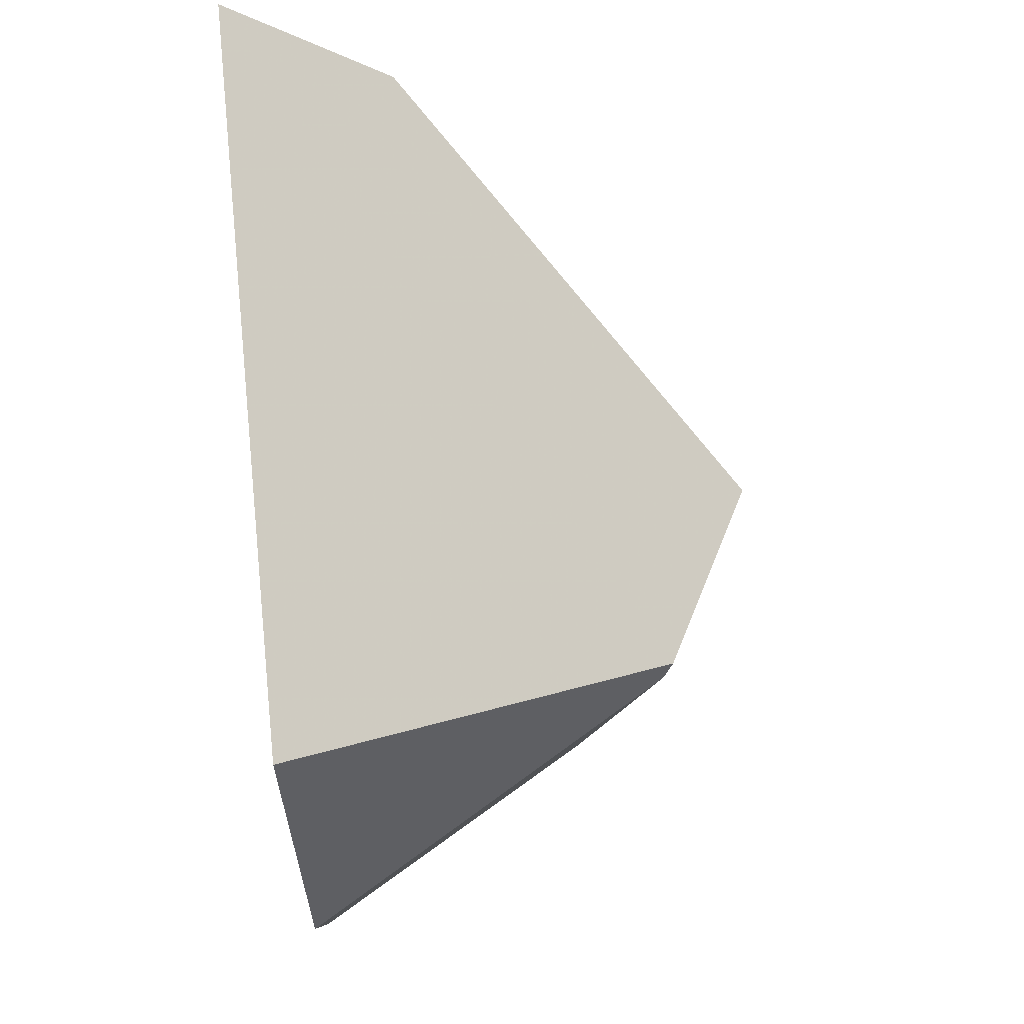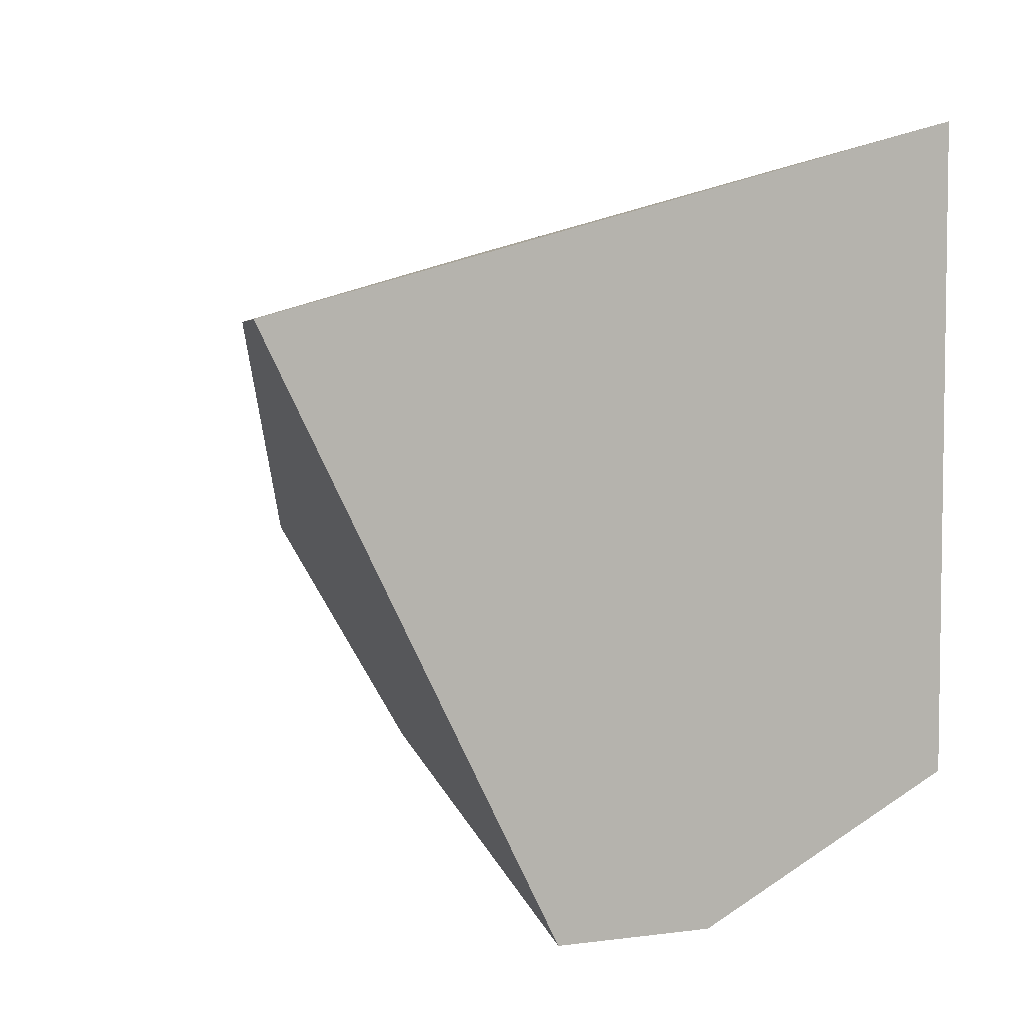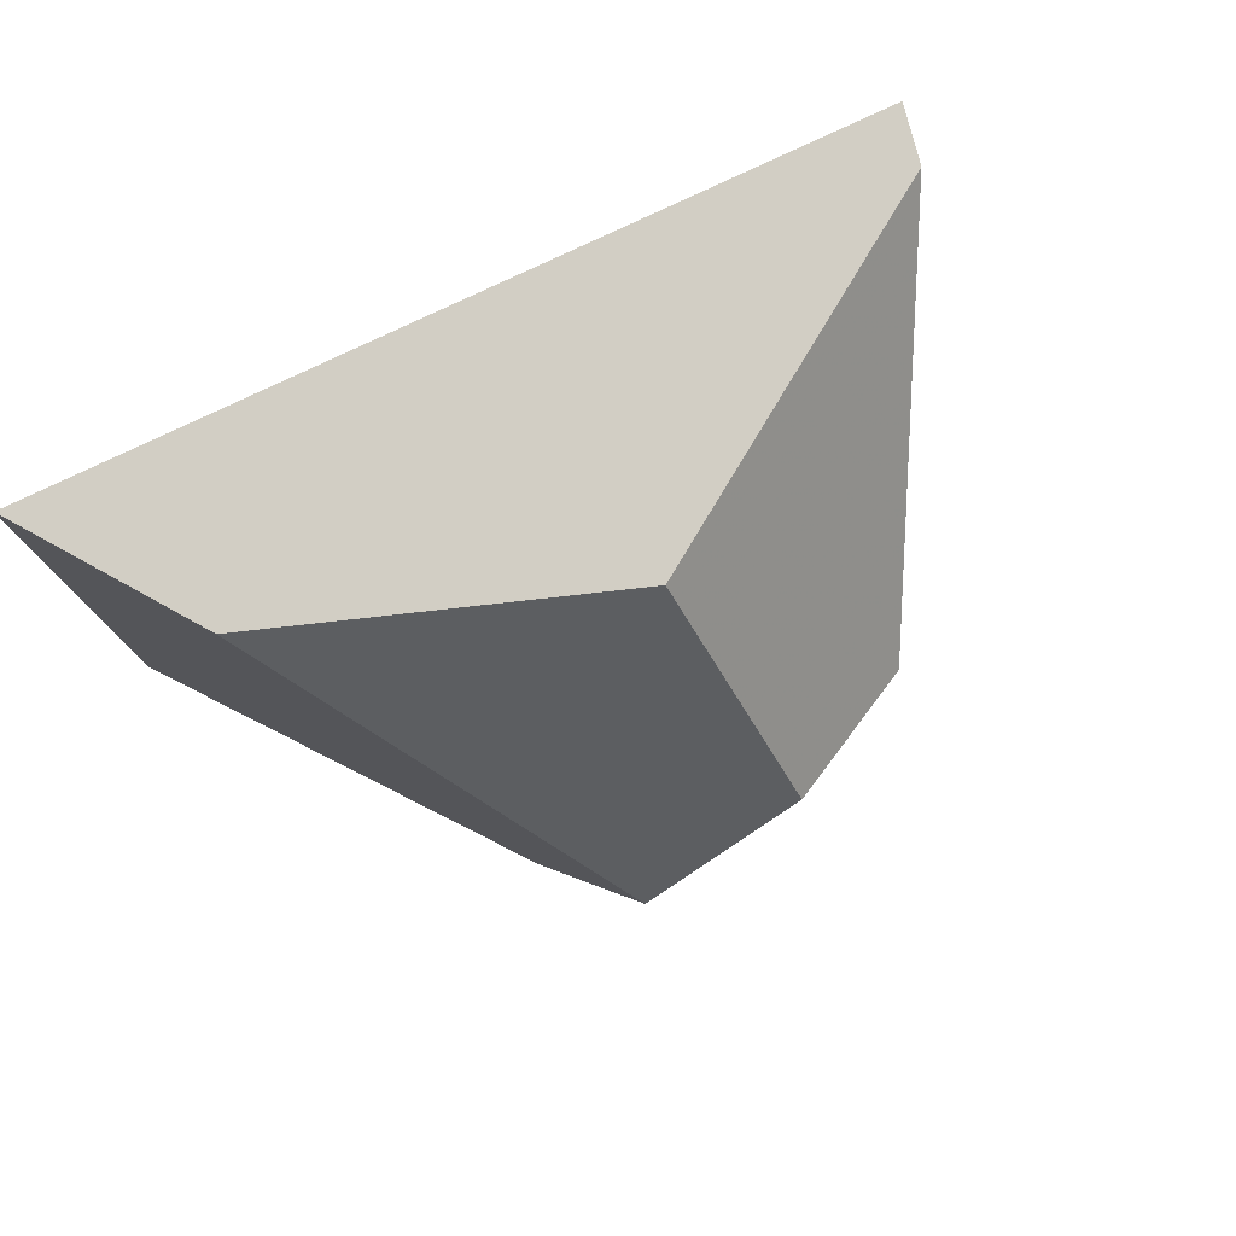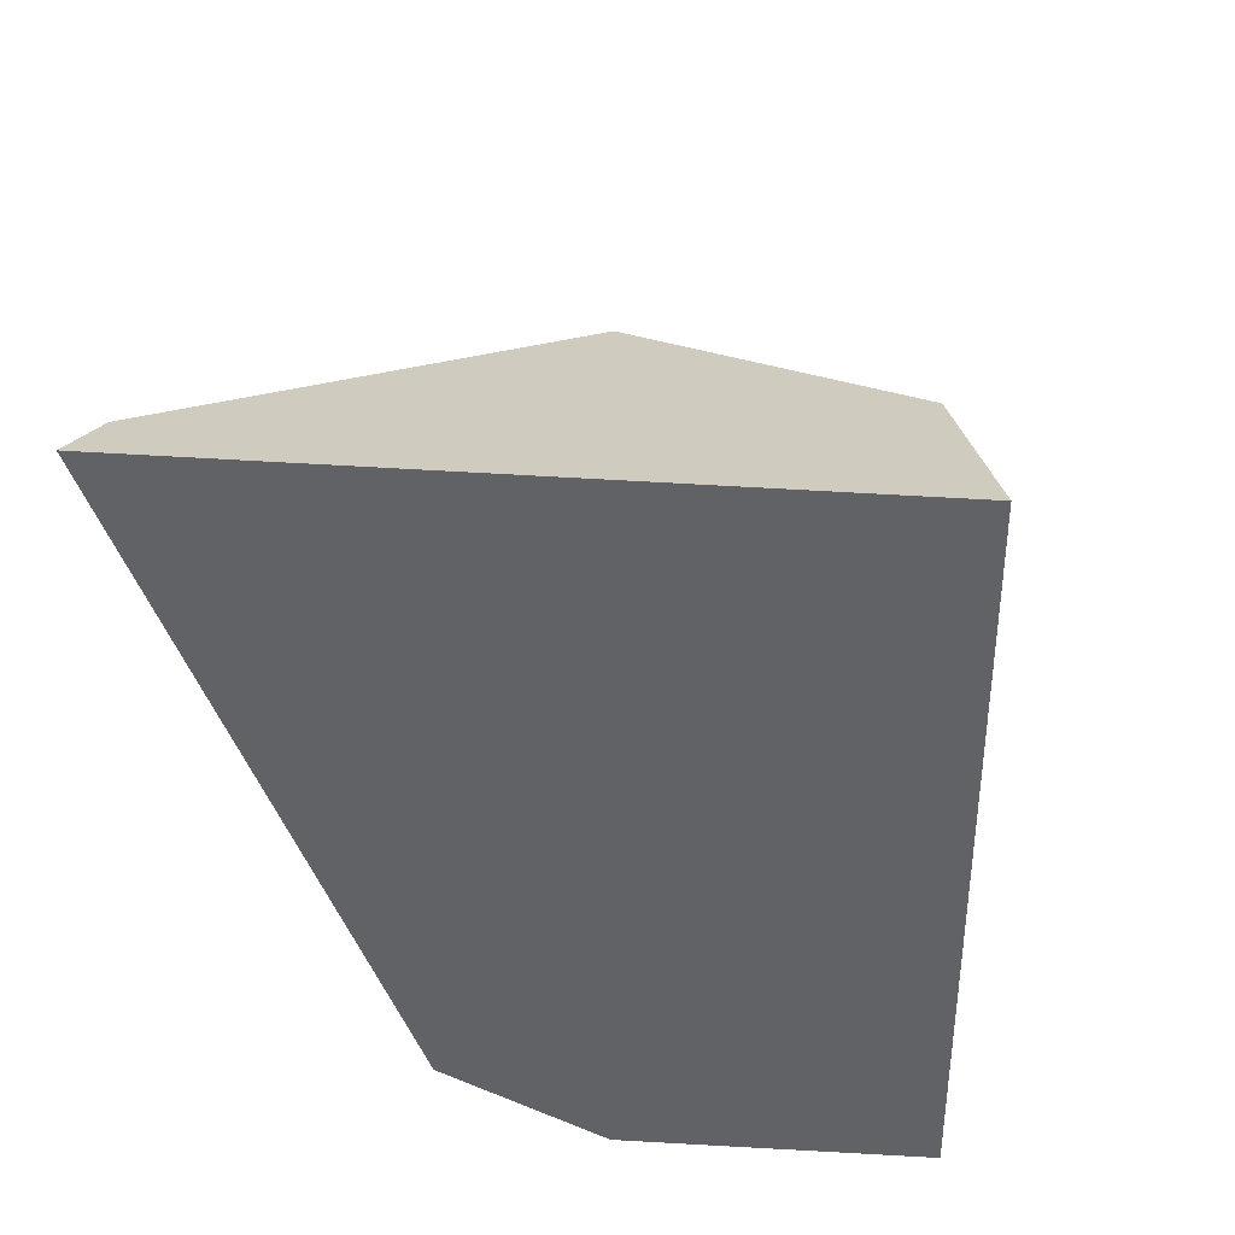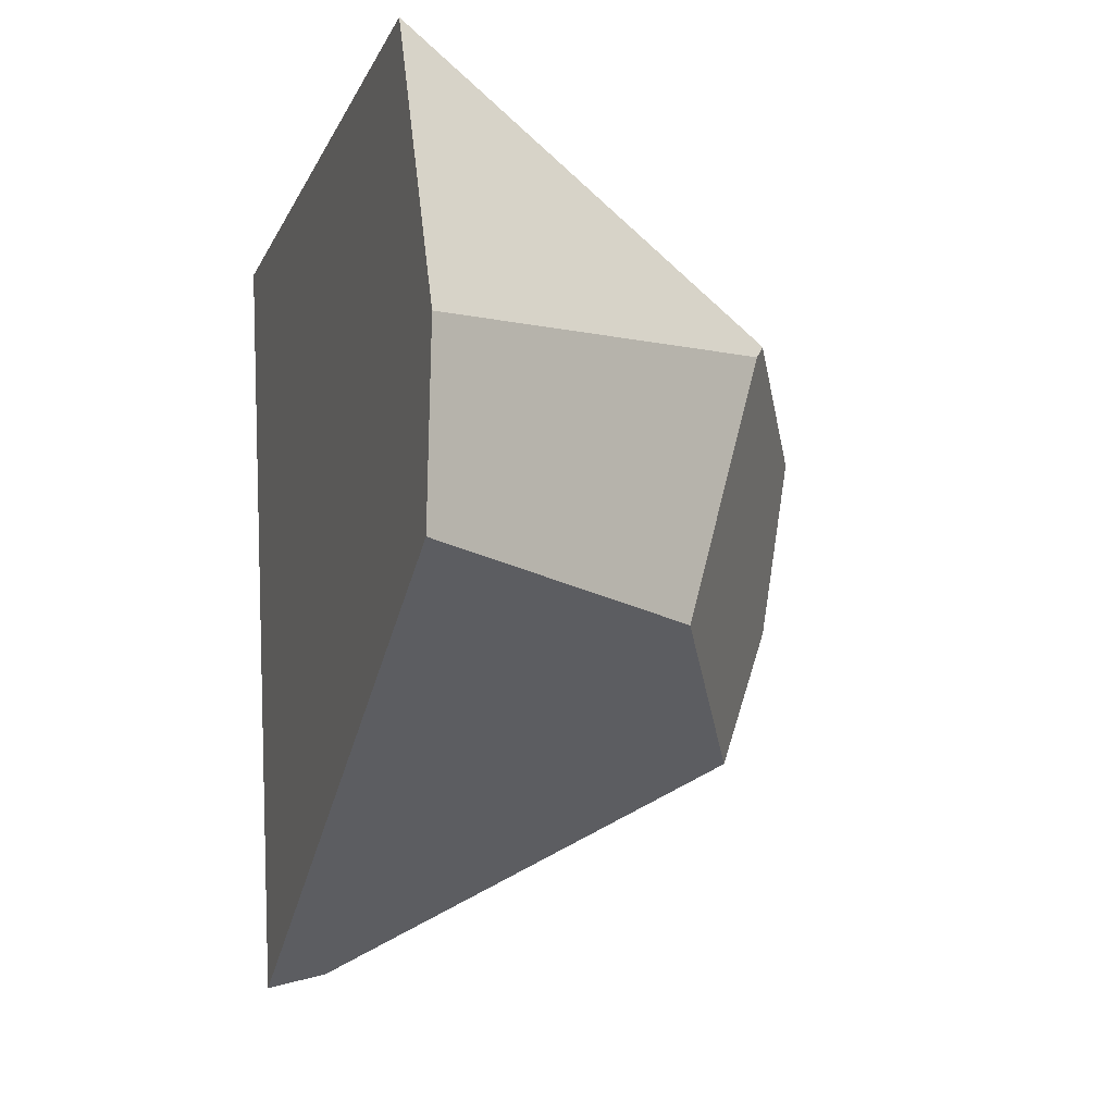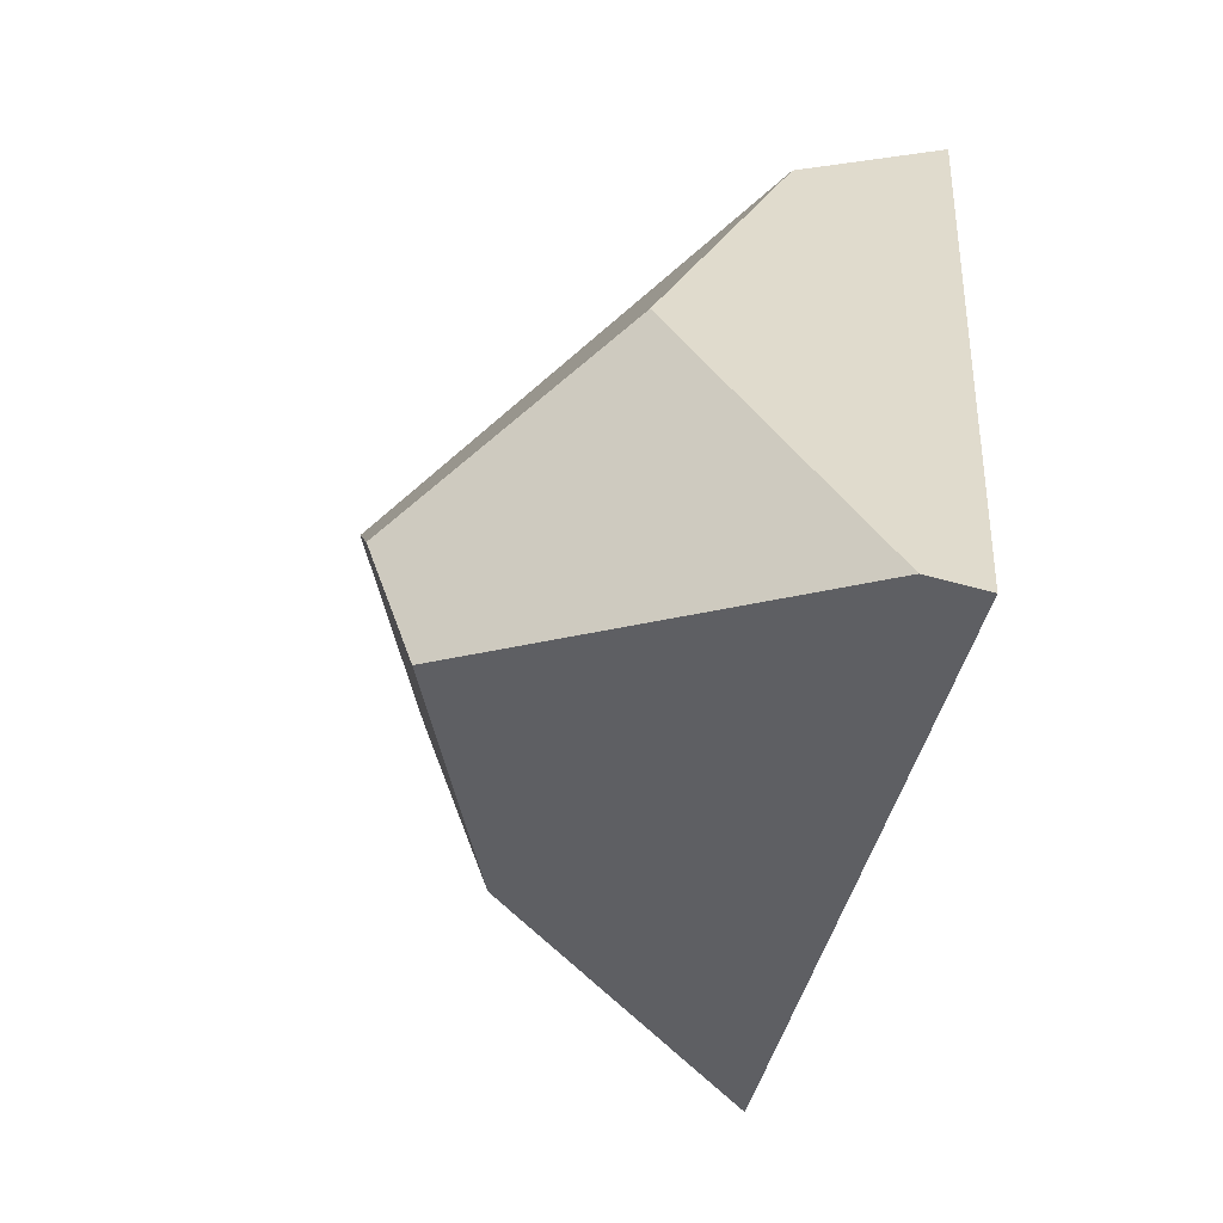
<metadata>
{"format":"obj","ext":"obj","renderer":"f3d","projection":"perspective","resolution":1024,"background":"white","views":[{"elev":78.0,"azim":174.6,"up":"+Y"},{"elev":6.5,"azim":59.1,"up":"+Z"},{"elev":79.7,"azim":-119.5,"up":"+Z"},{"elev":39.7,"azim":114.1,"up":"+Z"},{"elev":-12.6,"azim":162.9,"up":"+Y"},{"elev":-71.2,"azim":-14.8,"up":"+Y"}]}
</metadata>
<code>
v 0.1939 -0.5736 0.2704
v 0.1939 -0.164 -0.5265
v 0.1939 0.06909 -0.5406
v 0.1939 0.4638 -0.375
v 0.1939 0.4576 0.5231
v -0.1641 -0.1951 -0.3163
v 0.1939 -0.164 -0.5265
v 0.1939 -0.5736 0.2704
v 0.1215 -0.5553 0.2652
v -0.3097 -0.3082 -0.03532
v 0.1939 0.06909 -0.5406
v 0.1939 -0.164 -0.5265
v -0.1641 -0.1951 -0.3163
v -0.2662 0.139 -0.2772
v -0.1529 -0.08178 0.3444
v -0.001234 0.3318 0.4661
v -0.3993 0.07779 -0.0365
v -0.3883 -0.1291 0.02456
v 0.1939 0.4576 0.5231
v 0.1939 0.4638 -0.375
v -0.2791 0.1571 -0.263
v -0.3993 0.07779 -0.0365
v -0.001234 0.3318 0.4661
v 0.1939 -0.5736 0.2704
v 0.1939 0.4576 0.5231
v -0.001234 0.3318 0.4661
v -0.1529 -0.08178 0.3444
v 0.1215 -0.5553 0.2652
v -0.1641 -0.1951 -0.3163
v -0.3097 -0.3082 -0.03532
v -0.3883 -0.1291 0.02456
v -0.3993 0.07779 -0.0365
v -0.2791 0.1571 -0.263
v -0.2662 0.139 -0.2772
v 0.1215 -0.5553 0.2652
v -0.1529 -0.08178 0.3444
v -0.3883 -0.1291 0.02456
v -0.3097 -0.3082 -0.03532
v 0.1939 0.06909 -0.5406
v -0.2662 0.139 -0.2772
v -0.2791 0.1571 -0.263
v 0.1939 0.4638 -0.375
f 29 30 31 32 33 34
f 11 12 13 14
f 39 40 41 42
f 1 2 3 4 5
f 6 7 8 9 10
f 35 36 37 38
f 24 25 26 27 28
f 19 20 21 22 23
f 15 16 17 18

</code>
